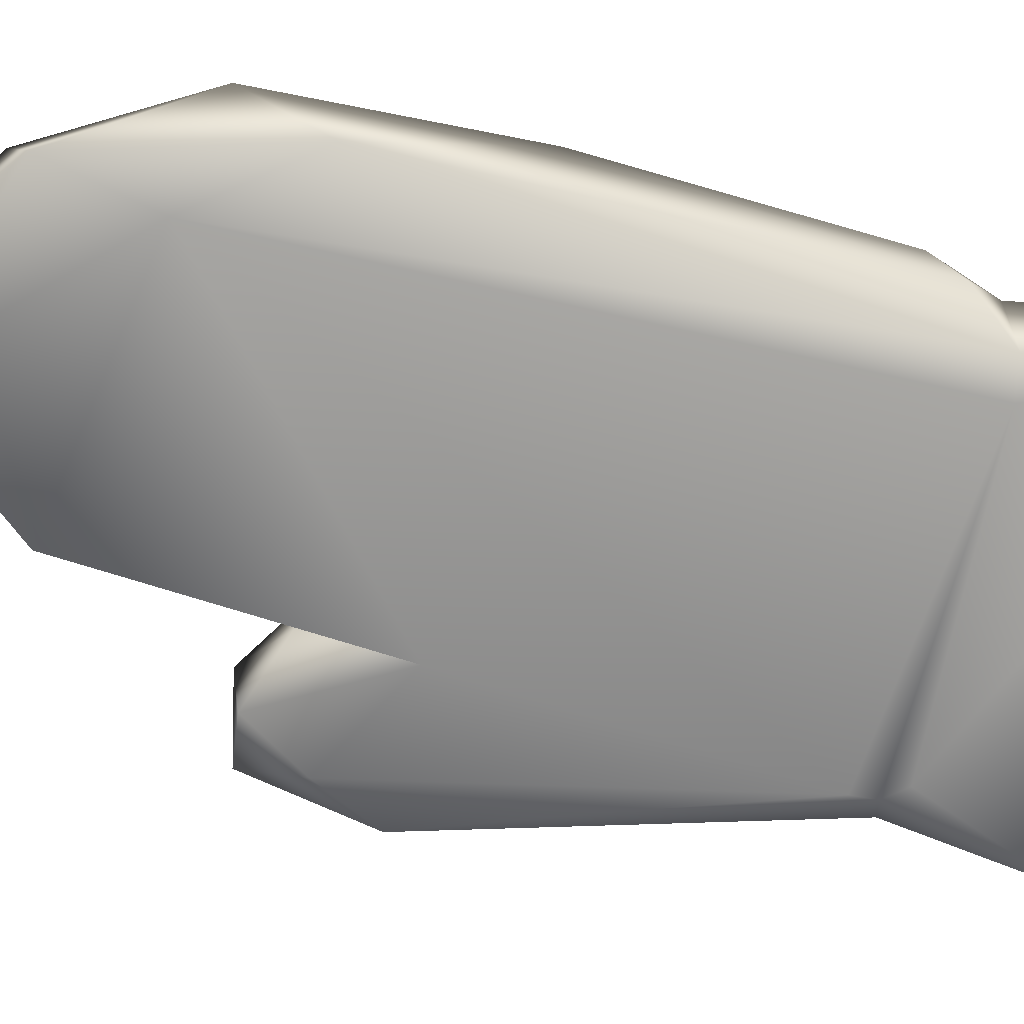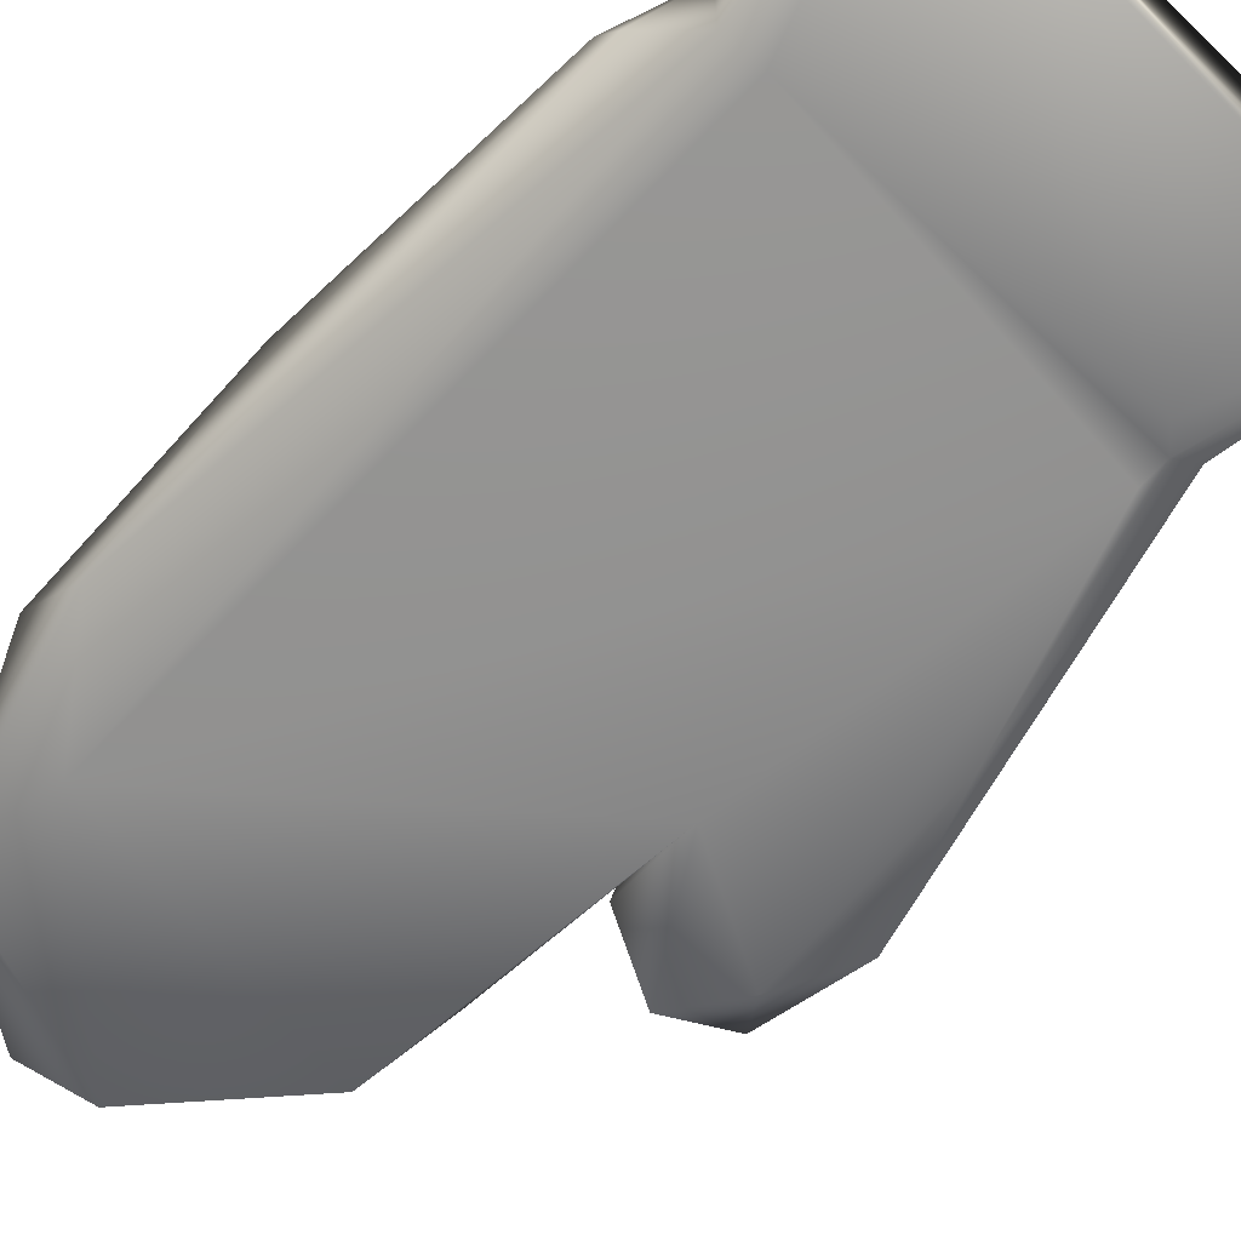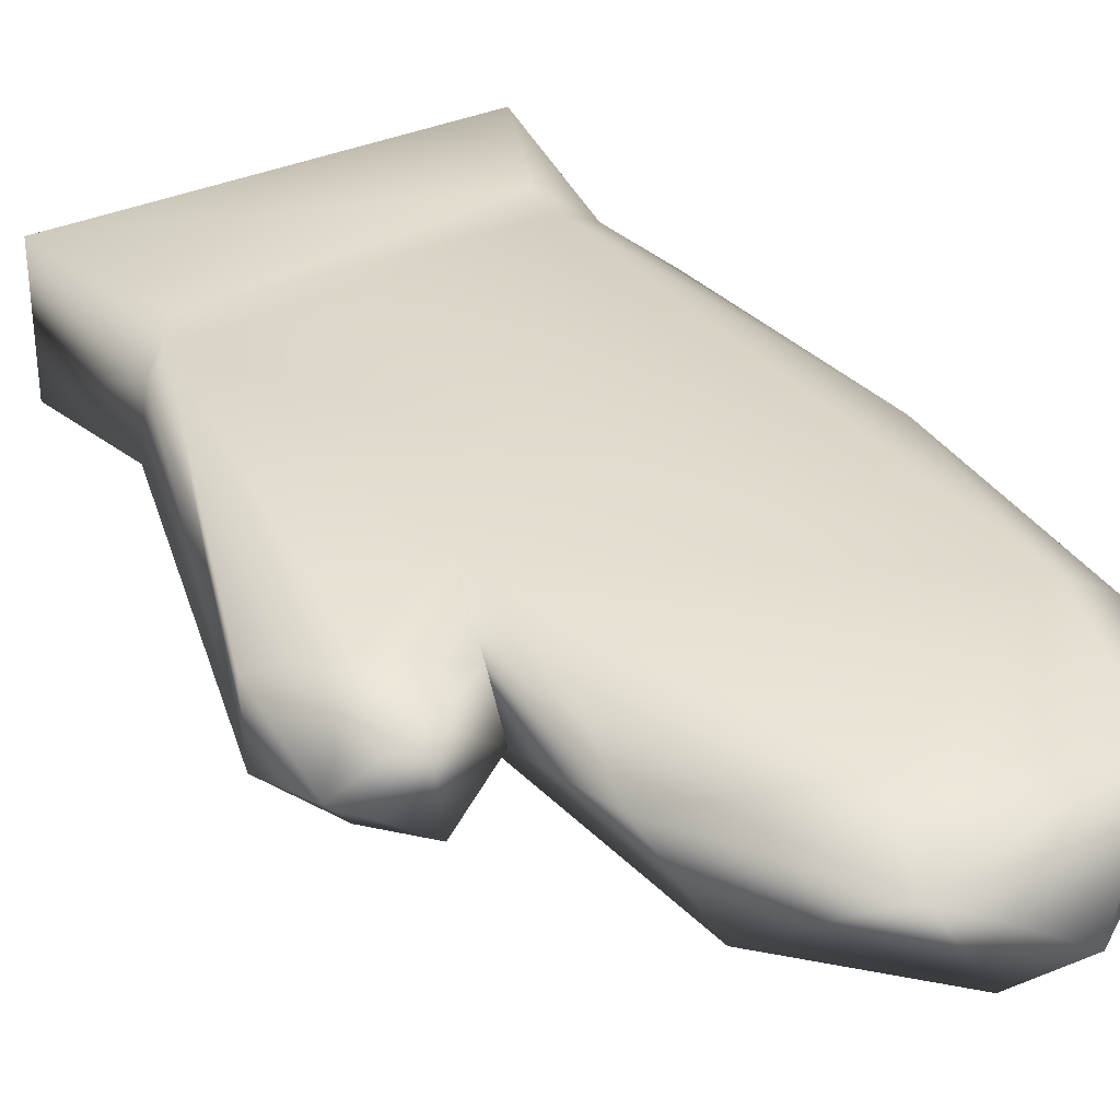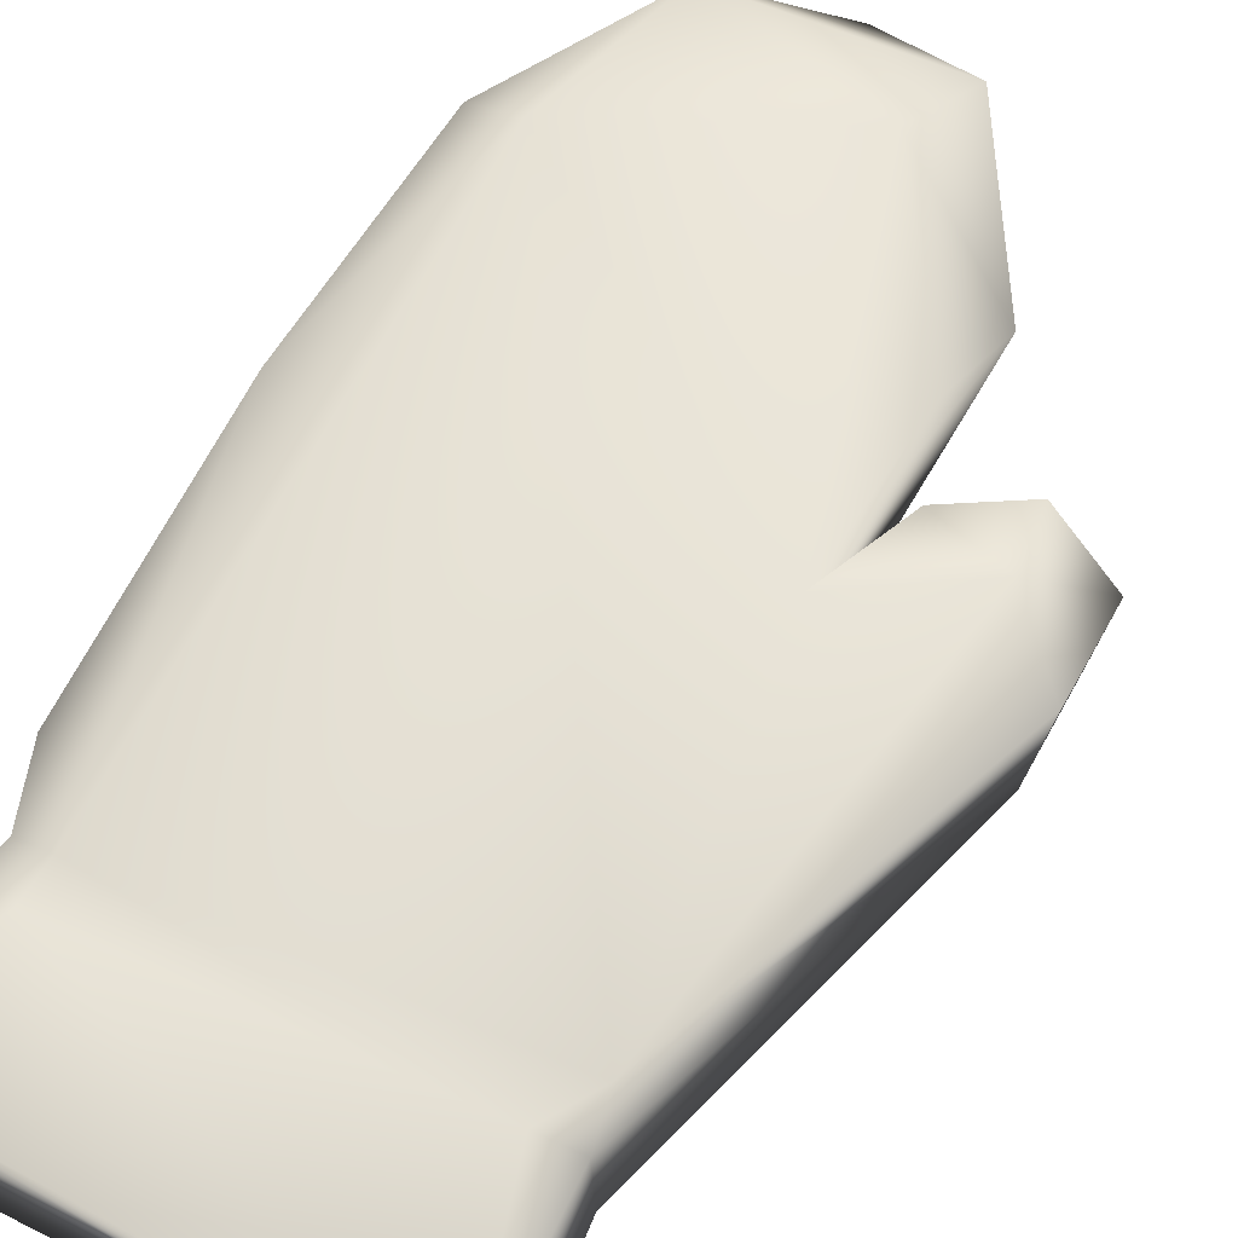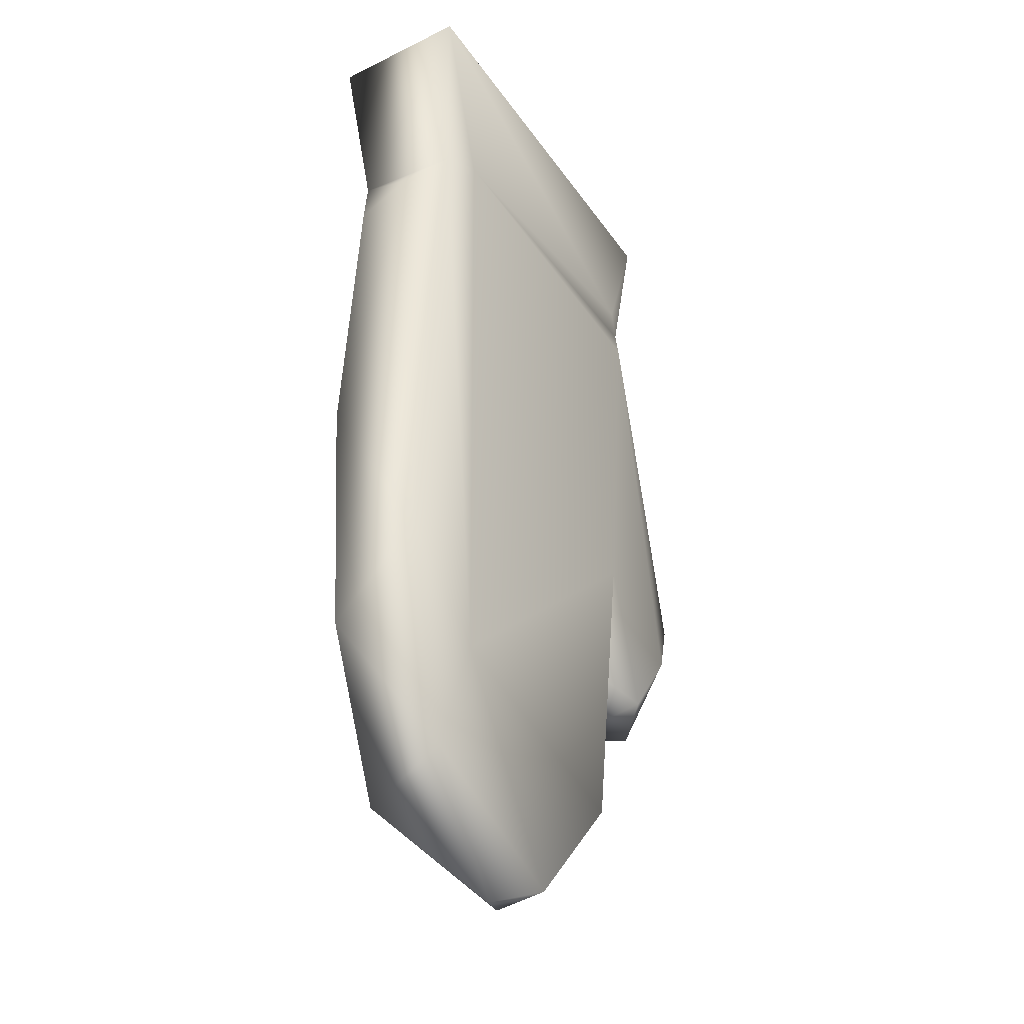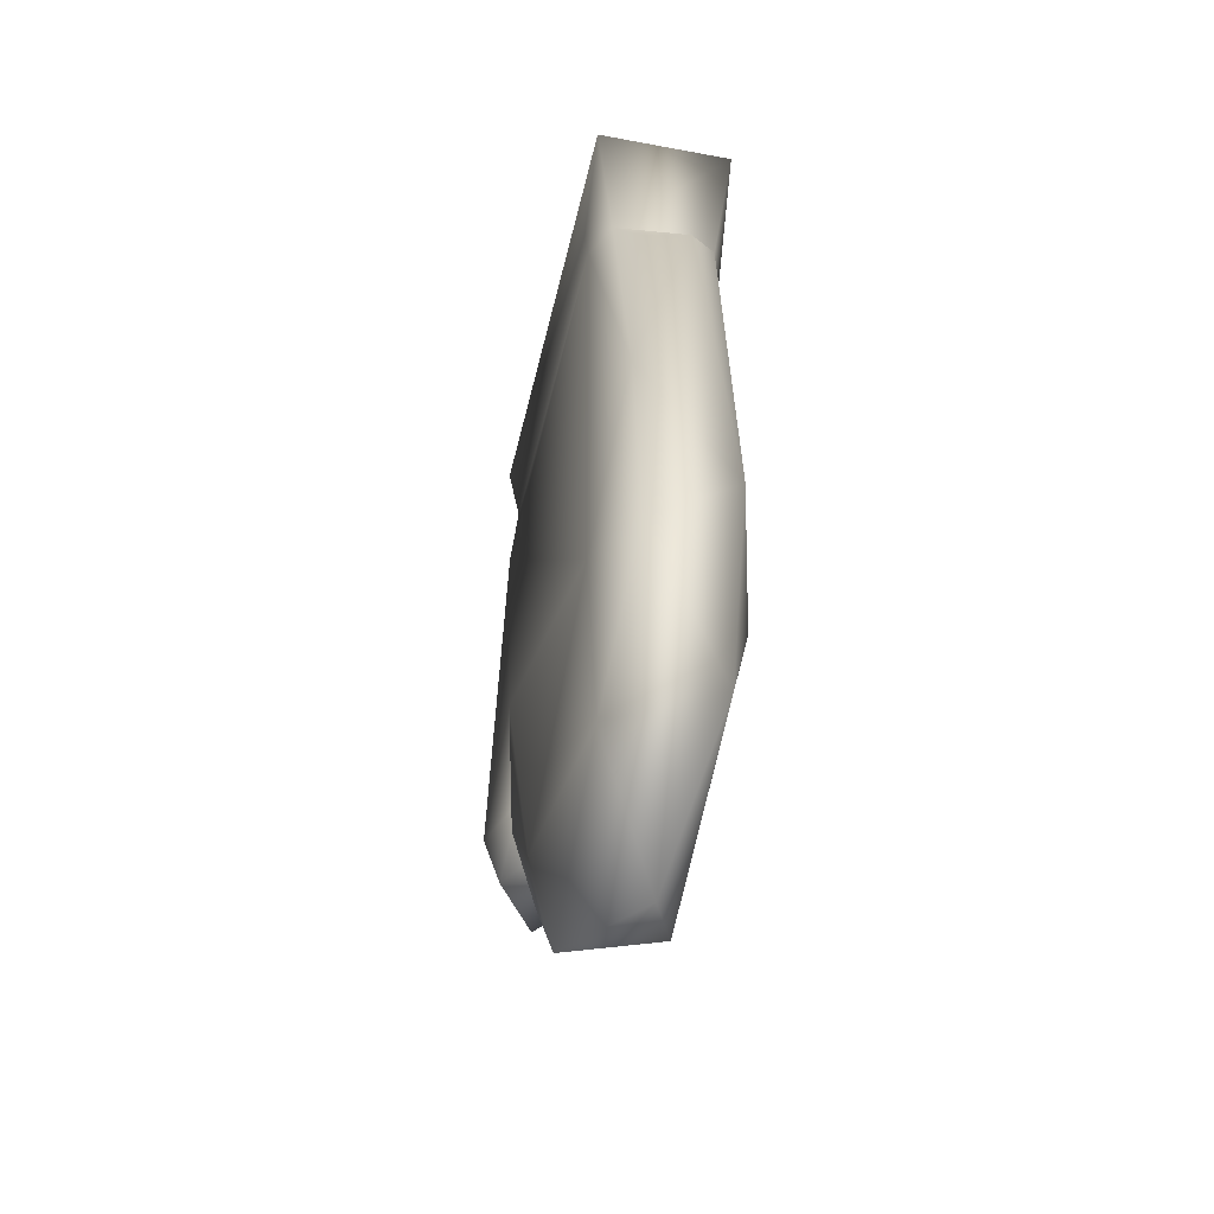
<metadata>
{"format":"obj","ext":"obj","renderer":"f3d","projection":"perspective","resolution":1024,"background":"white","views":[{"elev":-66.0,"azim":-103.6,"up":"+Y"},{"elev":-65.5,"azim":-43.9,"up":"+Y"},{"elev":34.3,"azim":148.5,"up":"+Y"},{"elev":62.8,"azim":28.7,"up":"+Y"},{"elev":-34.5,"azim":-59.2,"up":"+Z"},{"elev":-56.0,"azim":-103.6,"up":"+Z"}]}
</metadata>
<code>
o Cube
v -0.3548 0.1693 -0.6331
v 0.2198 0.2204 -0.2734
v 0.06104 0.2128 -0.7922
v -0.2142 0.191 -0.8665
v -0.2671 0.04039 -0.8271
v 0.2951 0.2207 0.2332
v 0.3002 0.1571 0.2847
v 0.4621 0.032 -0.2736
v 0.2698 0.00642 0.244
v -0.3659 0.1818 -0.2578
v 0.2216 0.00758 -0.2811
v 0.235 0.2042 -0.5363
v -0.2729 0.2185 -0.6179
v -0.3576 0.0354 -0.5059
v -0.2499 0.2171 0.2844
v 0.2502 0.2181 0.306
v -0.3453 0.002673 0.5505
v -0.2504 0.2236 0.3472
v -0.2485 0.00834 0.2847
v 0.3455 0.03292 -0.4734
v 0.2492 0.08241 -0.4308
v 0.3104 0.04289 0.294
v 0.3776 0.01909 -0.05729
v 0.3331 0.009642 0.5339
v -0.3035 0.1917 0.2806
v 0.4727 0.1257 -0.4628
v -0.3497 0.1637 0.1717
v 0.1023 0.1688 -0.9133
v 0.02839 0.04223 -0.9383
v 0.2708 0.1907 -0.4261
v 0.3852 0.2185 -0.3838
v 0.3669 0.0324 -0.2525
v 0.2147 0.0307 -0.245
v 0.2035 0.1968 -0.2444
v 0.2035 0.03067 -0.2444
v 0.3101 0.03067 -0.1882
v 0.3986 0.01049 -0.3758
v -0.06069 0.08374 -0.9793
v 0.2709 0.01227 0.2827
v -0.3517 0.08099 0.2091
v -0.241 0.007588 -0.6652
v 0.4773 0.1799 -0.2982
v -0.3009 0.02962 0.2777
v -0.3355 0.2238 0.5507
v 0.2581 0.1617 -0.6611
v 0.194 0.02933 -0.7426
v 0.3256 0.2256 0.551
v 0.2393 0.001684 0.3112
v 0.3721 0.1933 -0.4875
v 0.2666 0.1968 -0.1387
v 0.1891 0.03067 -0.2289
v 0.2583 0.03067 -0.1707
f 13 1 10
f 1 14 10
f 1 13 4
f 4 3 28
f 2 11 45
f 5 29 41
f 41 46 11
f 12 3 2
f 45 3 12
f 3 4 13
f 2 13 6
f 31 2 6
f 41 11 9
f 19 9 39
f 7 6 16
f 8 7 22
f 8 42 6
f 23 22 39
f 23 39 9
f 40 14 43
f 3 13 2
f 26 49 31
f 43 25 40
f 25 18 15
f 19 48 17
f 48 24 17
f 47 18 44
f 39 48 19
f 26 42 8
f 10 40 27
f 10 27 25
f 29 28 46
f 38 29 5
f 21 20 11
f 37 20 26
f 20 21 49
f 11 37 9
f 30 31 49
f 31 30 2
f 37 11 20
f 21 30 49
f 5 1 4
f 5 4 38
f 38 4 28
f 38 28 29
f 3 45 28
f 12 2 45
f 14 5 41
f 41 29 46
f 6 13 15
f 6 15 16
f 19 41 9
f 43 41 19
f 7 8 6
f 37 23 9
f 37 8 23
f 40 10 14
f 15 10 25
f 14 41 43
f 42 26 31
f 15 13 10
f 39 22 24
f 43 17 25
f 44 18 25
f 24 48 39
f 24 47 44 17
f 47 24 7
f 43 19 17
f 16 18 47
f 15 18 16
f 44 25 17
f 22 7 24
f 37 26 8
f 25 27 40
f 23 8 22
f 46 45 11
f 46 28 45
f 14 1 5
f 26 20 49
f 47 7 16
f 6 42 31
f 11 2 21
f 21 2 30

</code>
